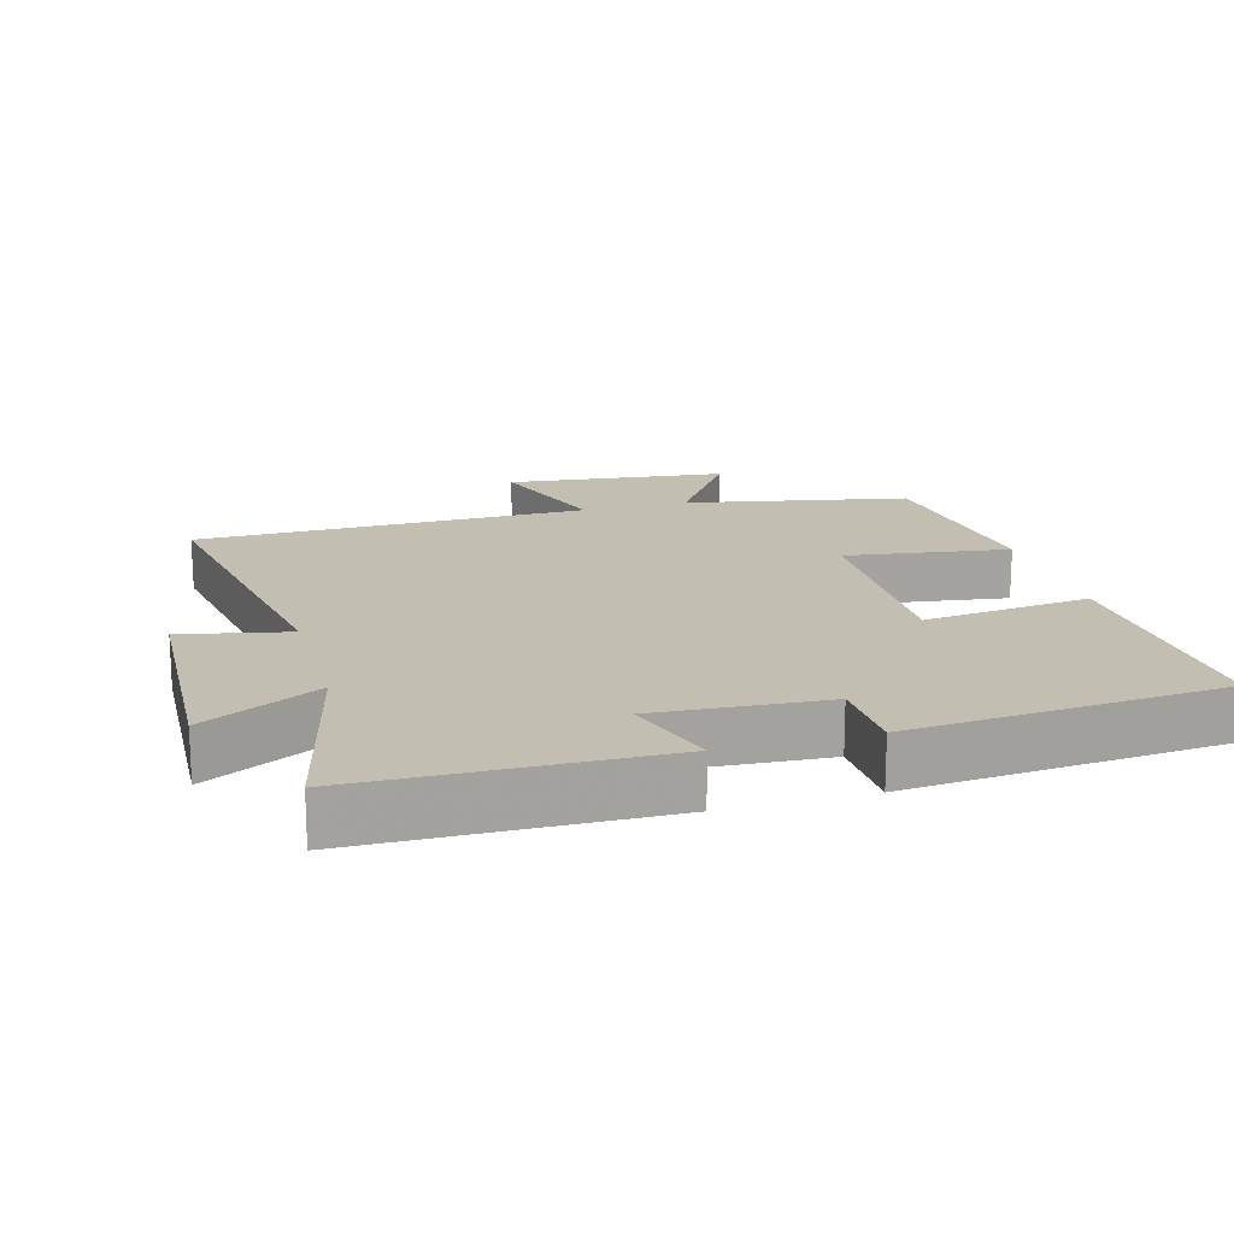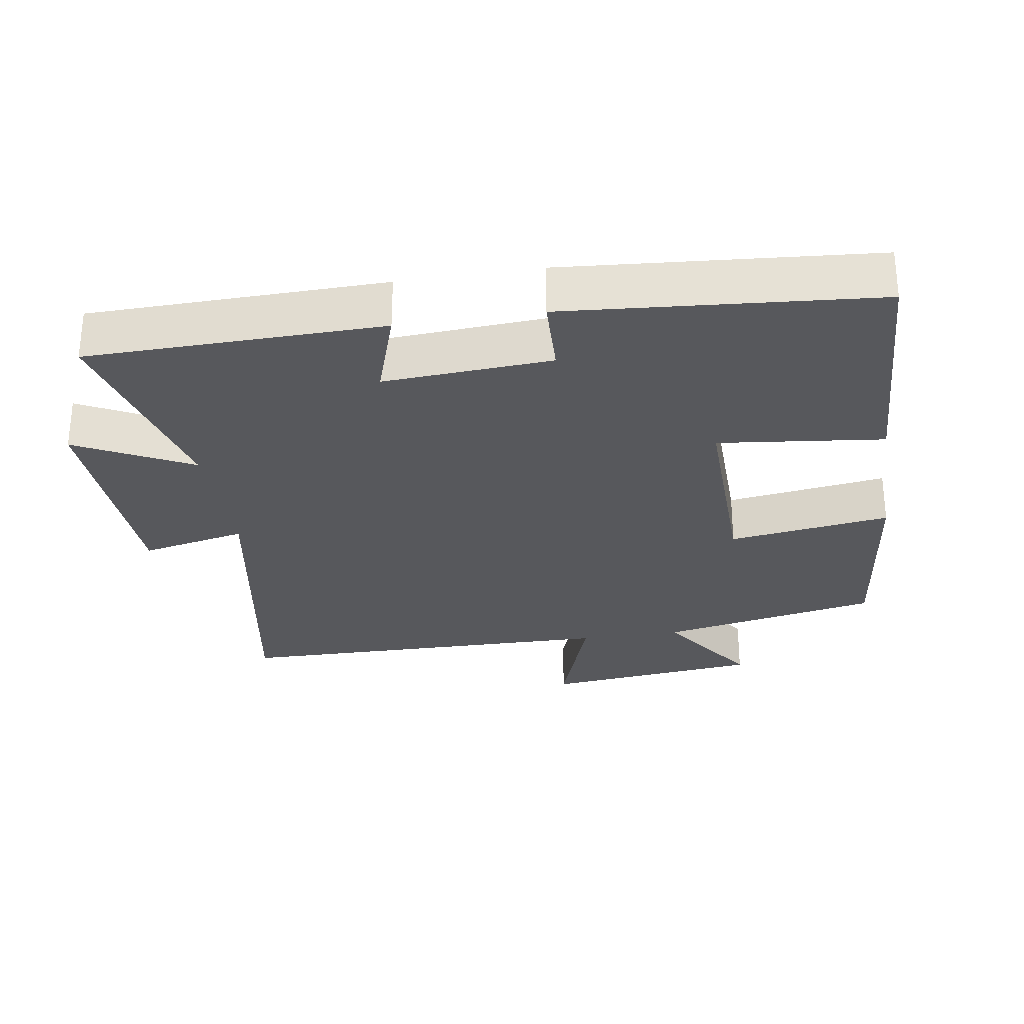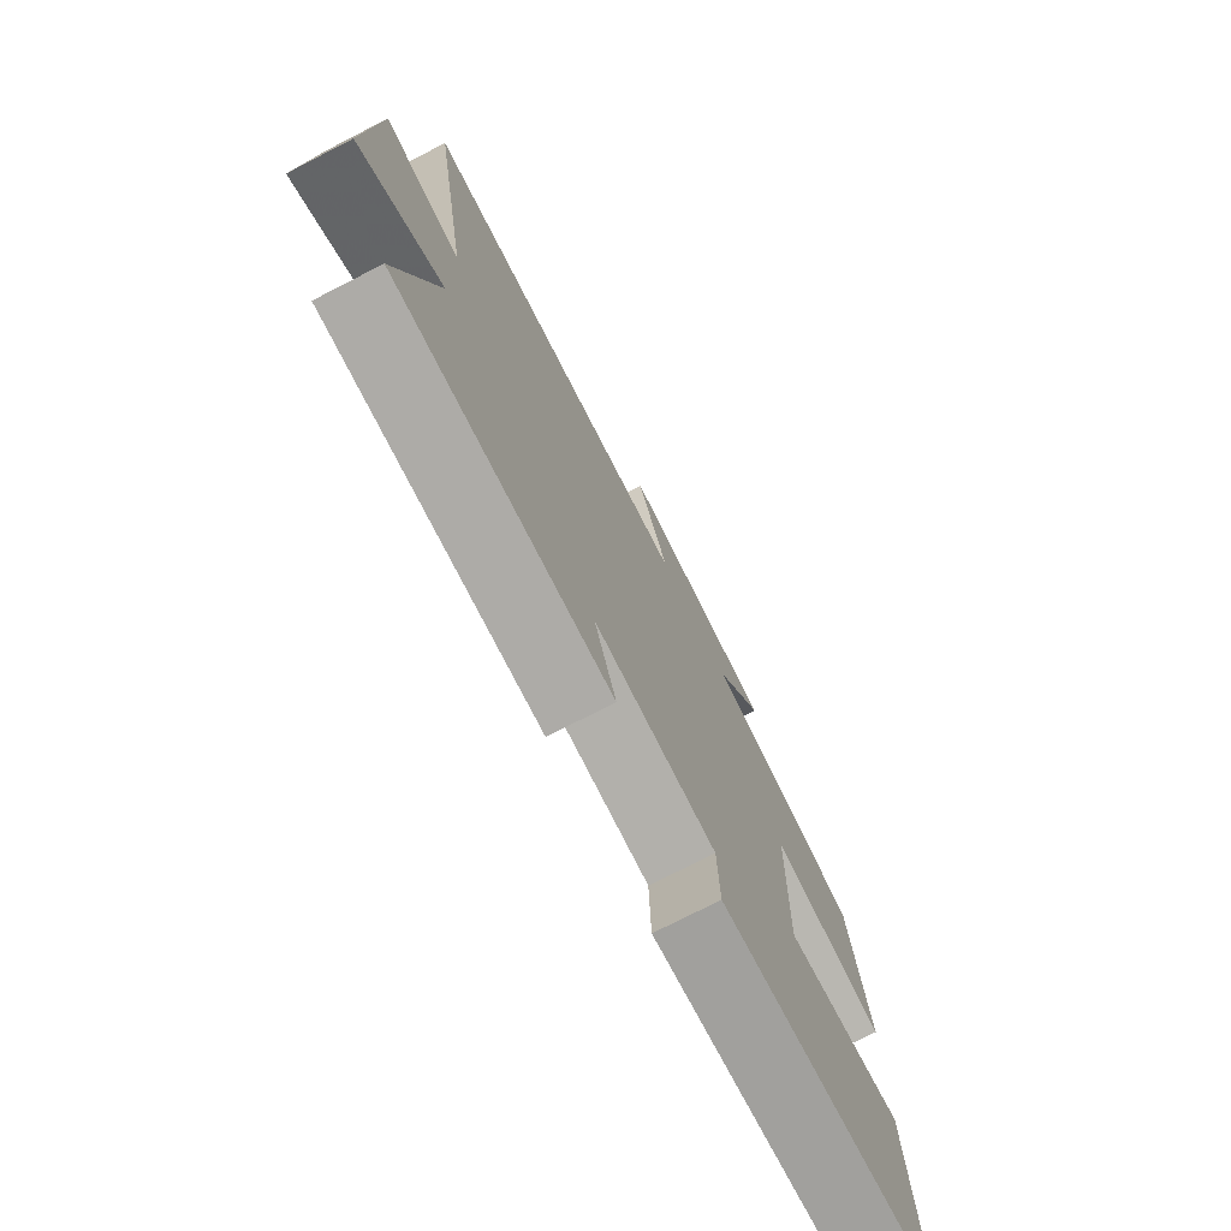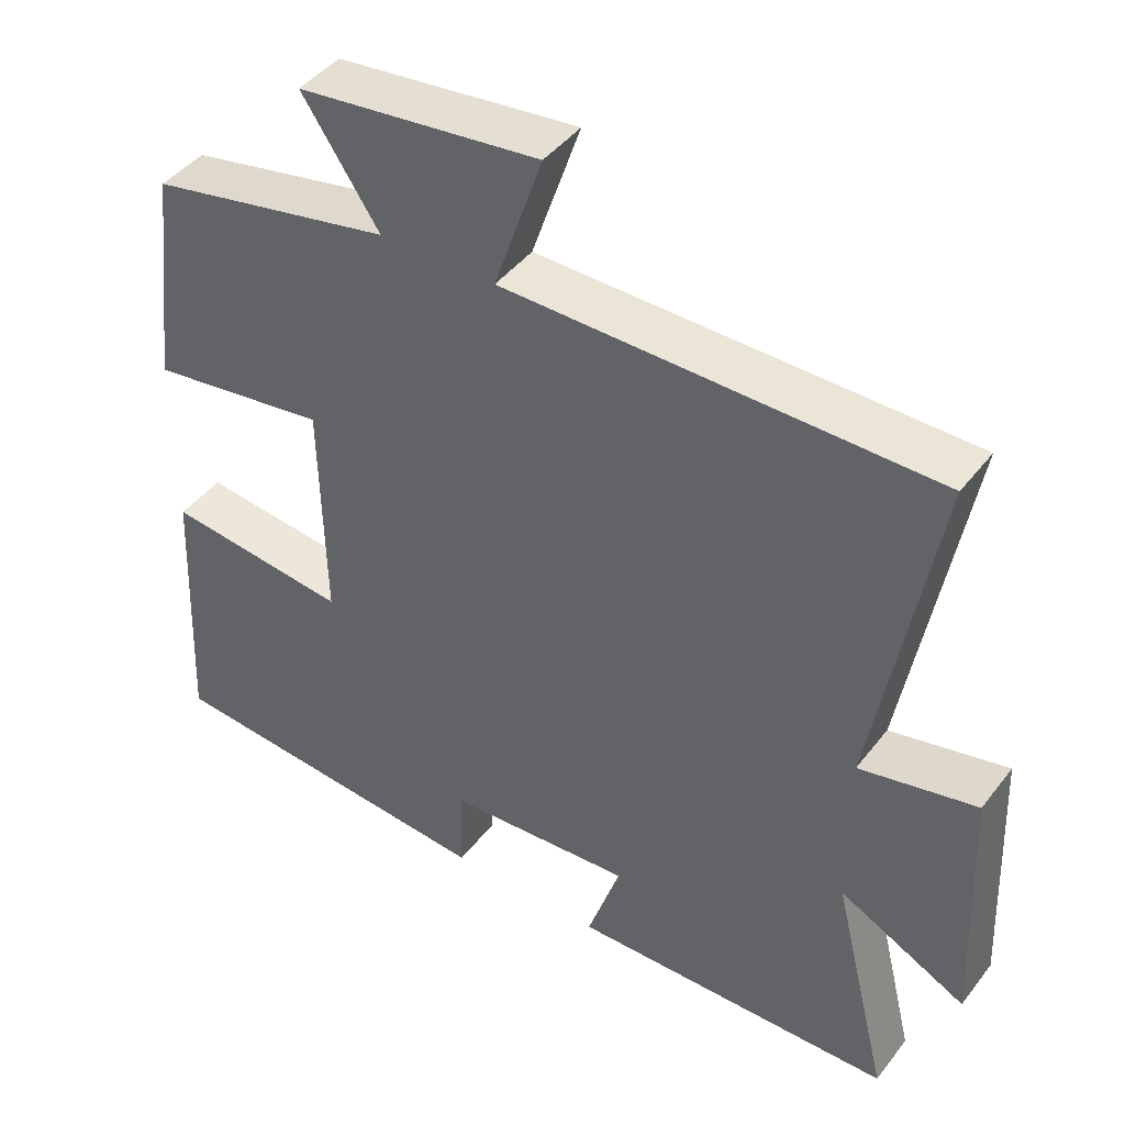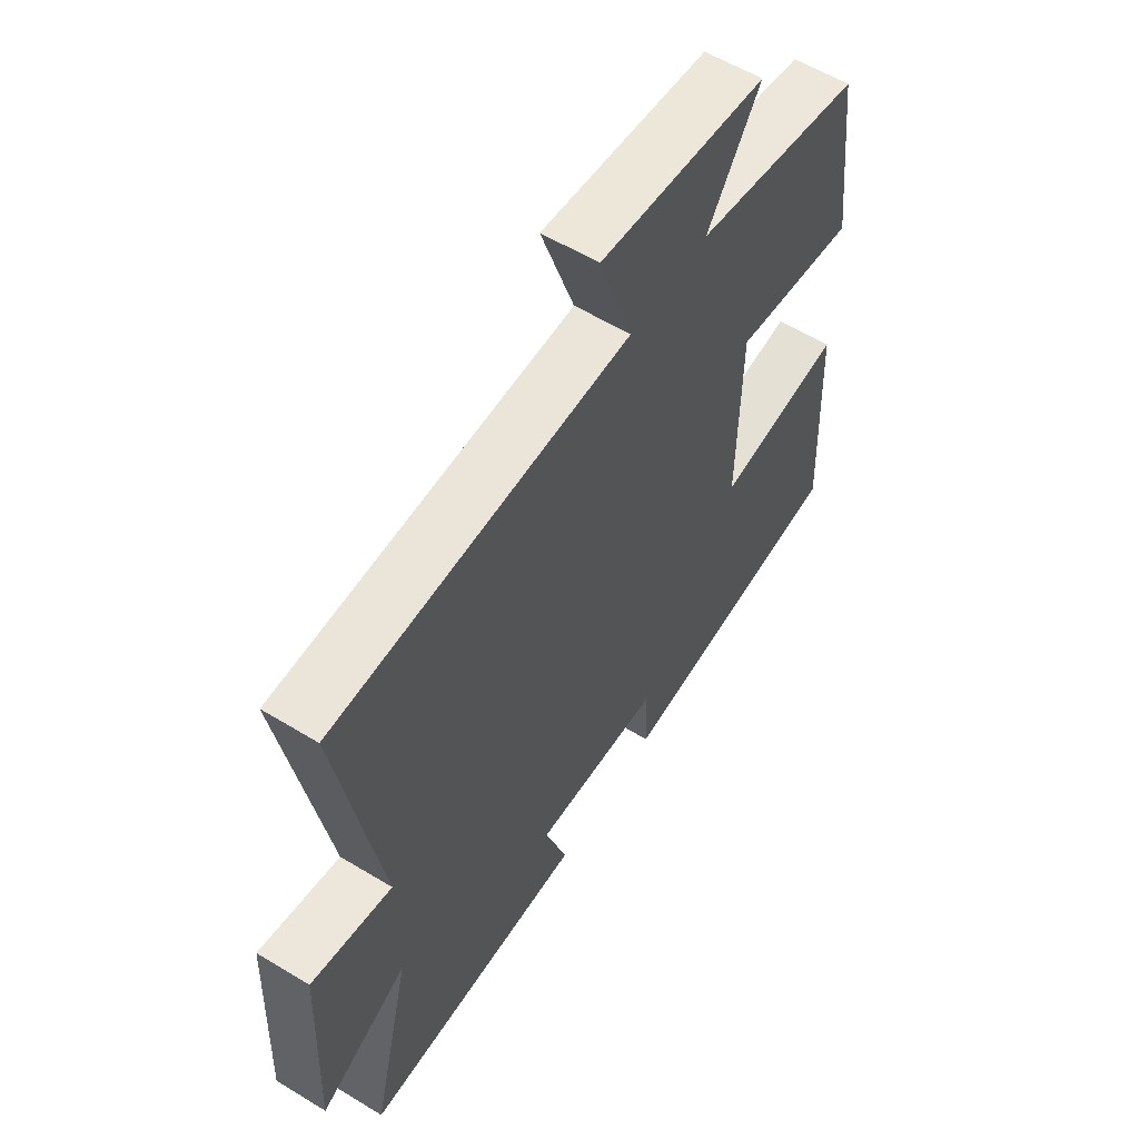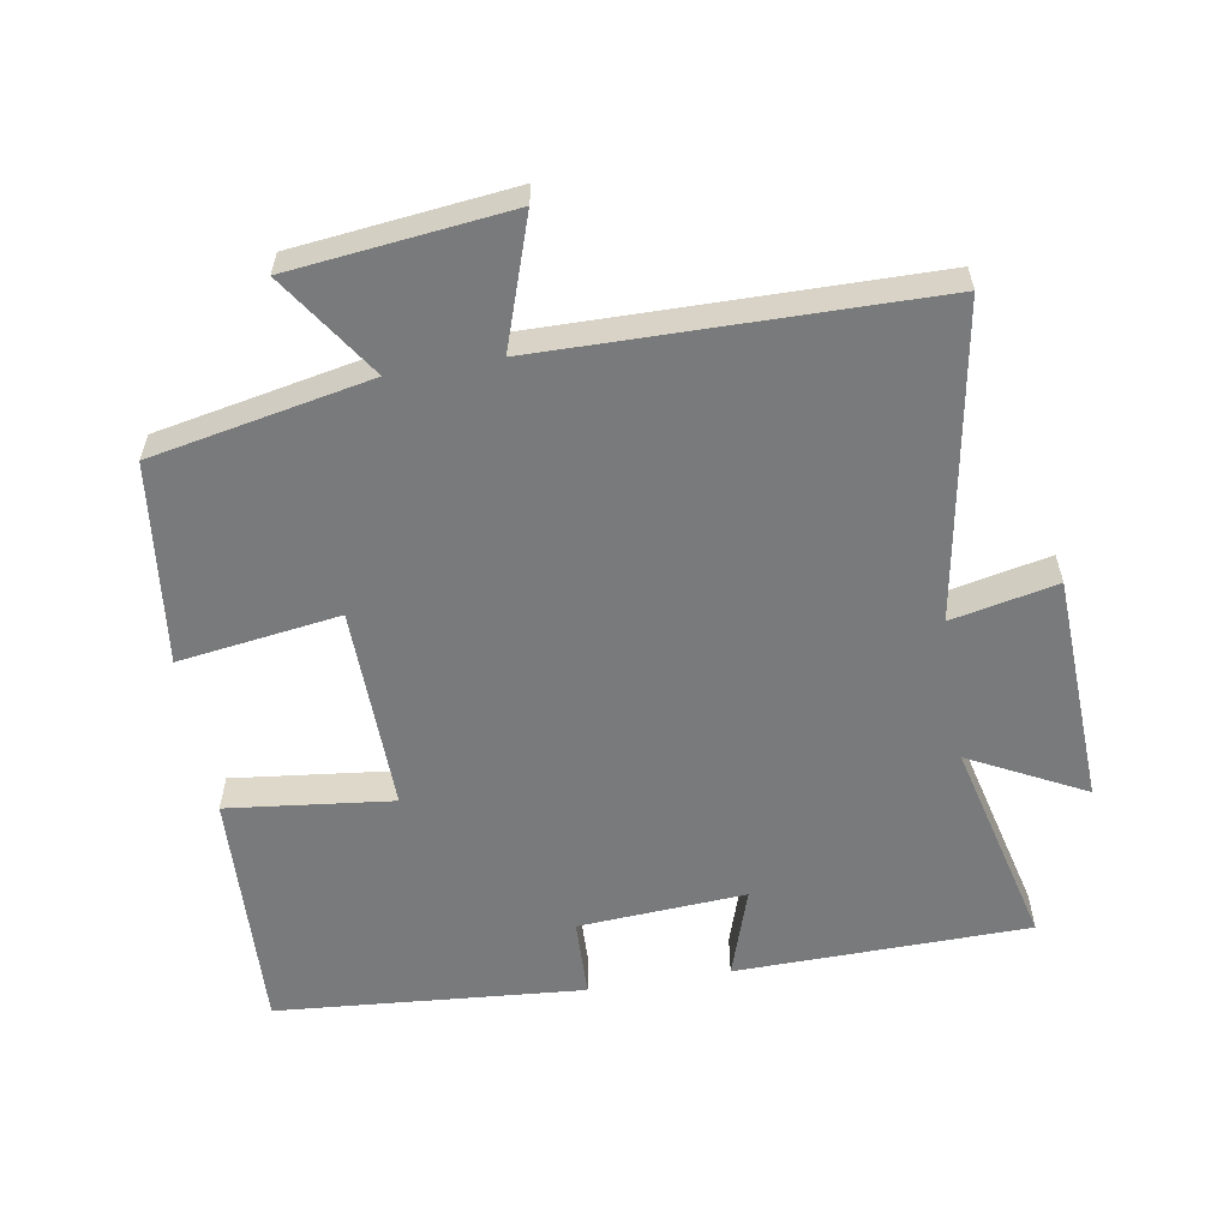
<metadata>
{"format":"obj","ext":"obj","renderer":"f3d","projection":"perspective","resolution":1024,"background":"white","views":[{"elev":17.4,"azim":164.3,"up":"+Y"},{"elev":-28.6,"azim":-171.0,"up":"+Y"},{"elev":-75.5,"azim":117.1,"up":"+Z"},{"elev":43.7,"azim":34.7,"up":"+Z"},{"elev":58.0,"azim":122.2,"up":"+Z"},{"elev":-58.0,"azim":9.6,"up":"+Y"}]}
</metadata>
<code>
v 0.58 0.07 0.493
v 0.5 0.07 0.034
v 0.655 0.07 0.067
v 0.669 0.07 -0.271
v 0.5 0.07 -0.184
v 0.575 0.07 -0.492
v 0.143 0.07 -0.5
v 0.187 0.07 -0.367
v -0.059 0.07 -0.383
v -0.063 0.07 -0.5
v -0.516 0.07 -0.463
v -0.5 0.07 -0.101
v -0.257 0.07 -0.129
v -0.263 0.07 0.173
v -0.5 0.07 0.139
v -0.464 0.07 0.436
v -0.142 0.07 0.5
v -0.244 0.07 0.652
v 0.076 0.07 0.688
v 0.012 0.07 0.5
v 0.58 0 0.493
v 0.5 0 0.034
v 0.655 0 0.067
v 0.669 0 -0.271
v 0.5 0 -0.184
v 0.575 0 -0.492
v 0.143 0 -0.5
v 0.187 0 -0.367
v -0.059 0 -0.383
v -0.063 0 -0.5
v -0.516 0 -0.463
v -0.5 0 -0.101
v -0.257 0 -0.129
v -0.263 0 0.173
v -0.5 0 0.139
v -0.464 0 0.436
v -0.142 0 0.5
v -0.244 0 0.652
v 0.076 0 0.688
v 0.012 0 0.5
f 17 18 19 20
f 17 20 1 2
f 14 15 16 17
f 13 14 17 2
f 10 11 12 13
f 9 10 13
f 8 9 13 2
f 5 6 7 8
f 5 8 2 3
f 3 4 5
f 40 39 38 37
f 22 21 40 37
f 37 36 35 34
f 22 37 34 33
f 33 32 31 30
f 33 30 29
f 22 33 29 28
f 28 27 26 25
f 23 22 28 25
f 25 24 23
f 1 21 22 2
f 2 22 23 3
f 3 23 24 4
f 4 24 25 5
f 5 25 26 6
f 6 26 27 7
f 7 27 28 8
f 8 28 29 9
f 9 29 30 10
f 10 30 31 11
f 11 31 32 12
f 12 32 33 13
f 13 33 34 14
f 14 34 35 15
f 15 35 36 16
f 16 36 37 17
f 17 37 38 18
f 18 38 39 19
f 19 39 40 20
f 20 40 21 1

</code>
